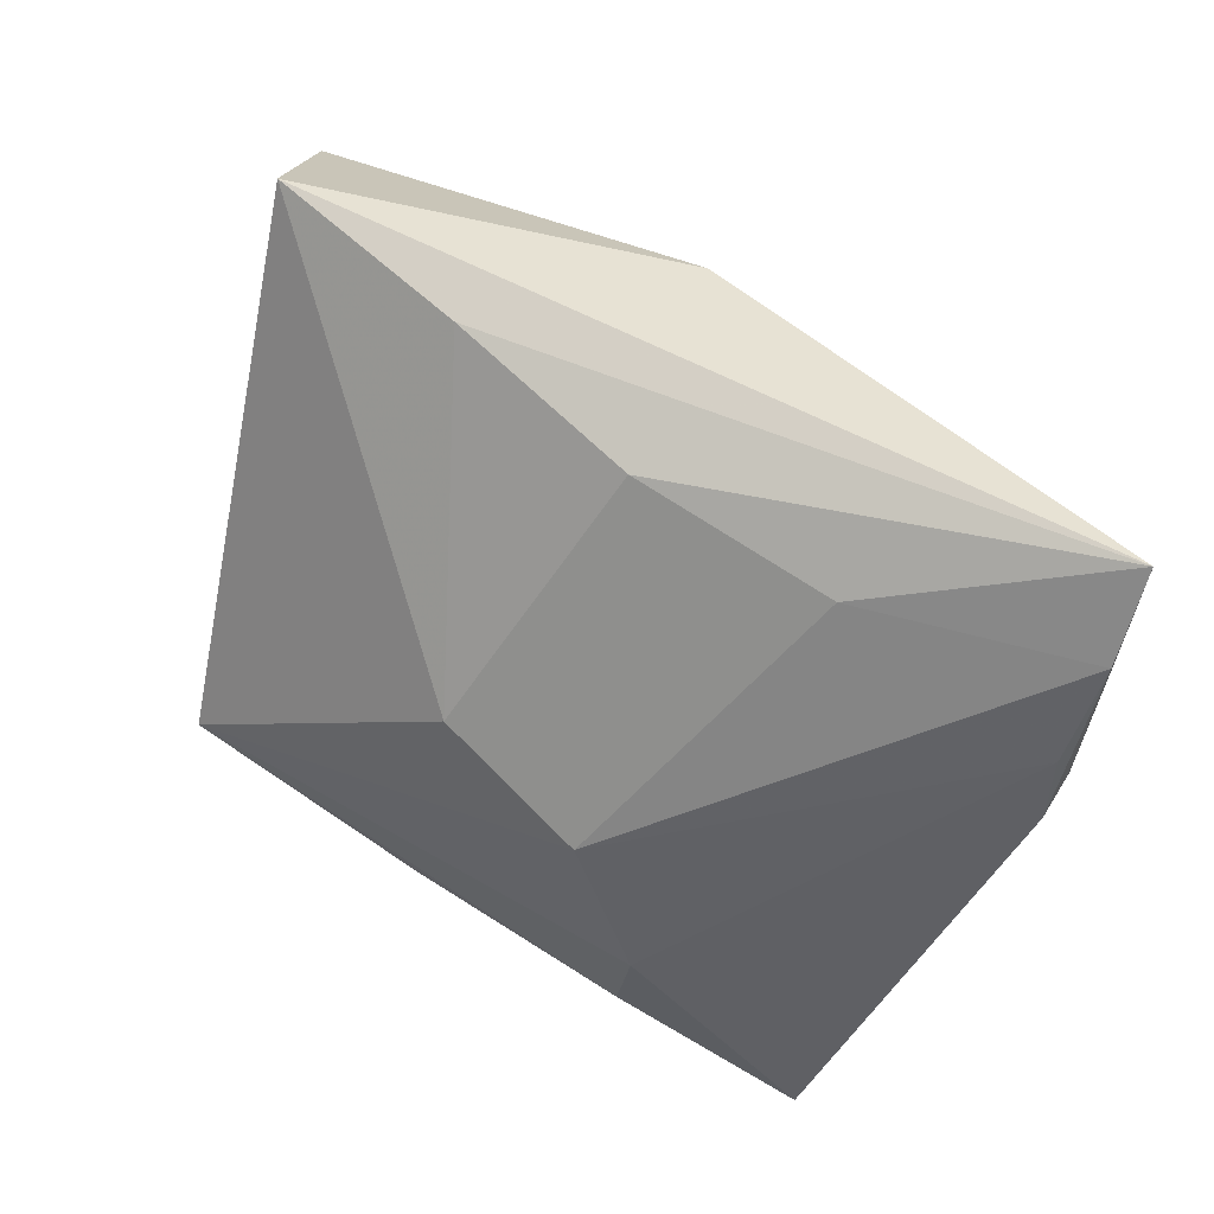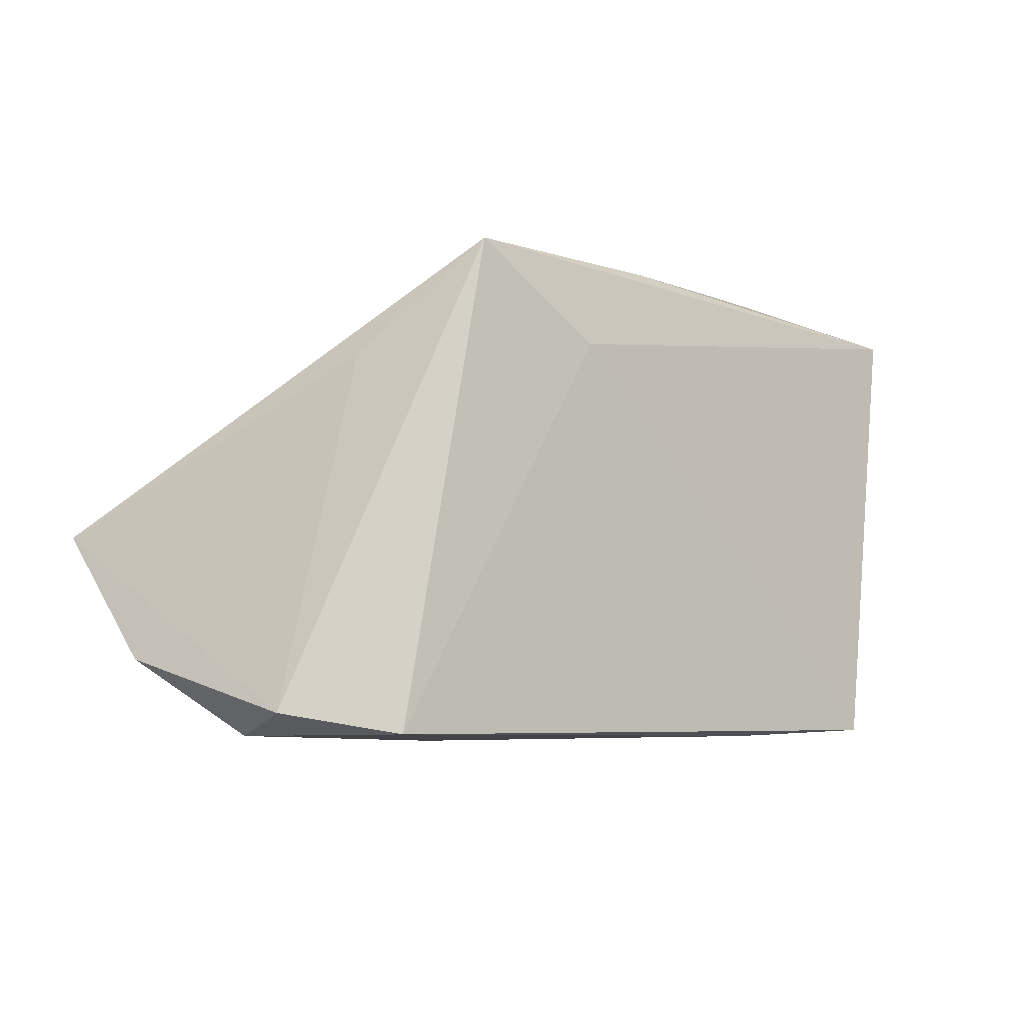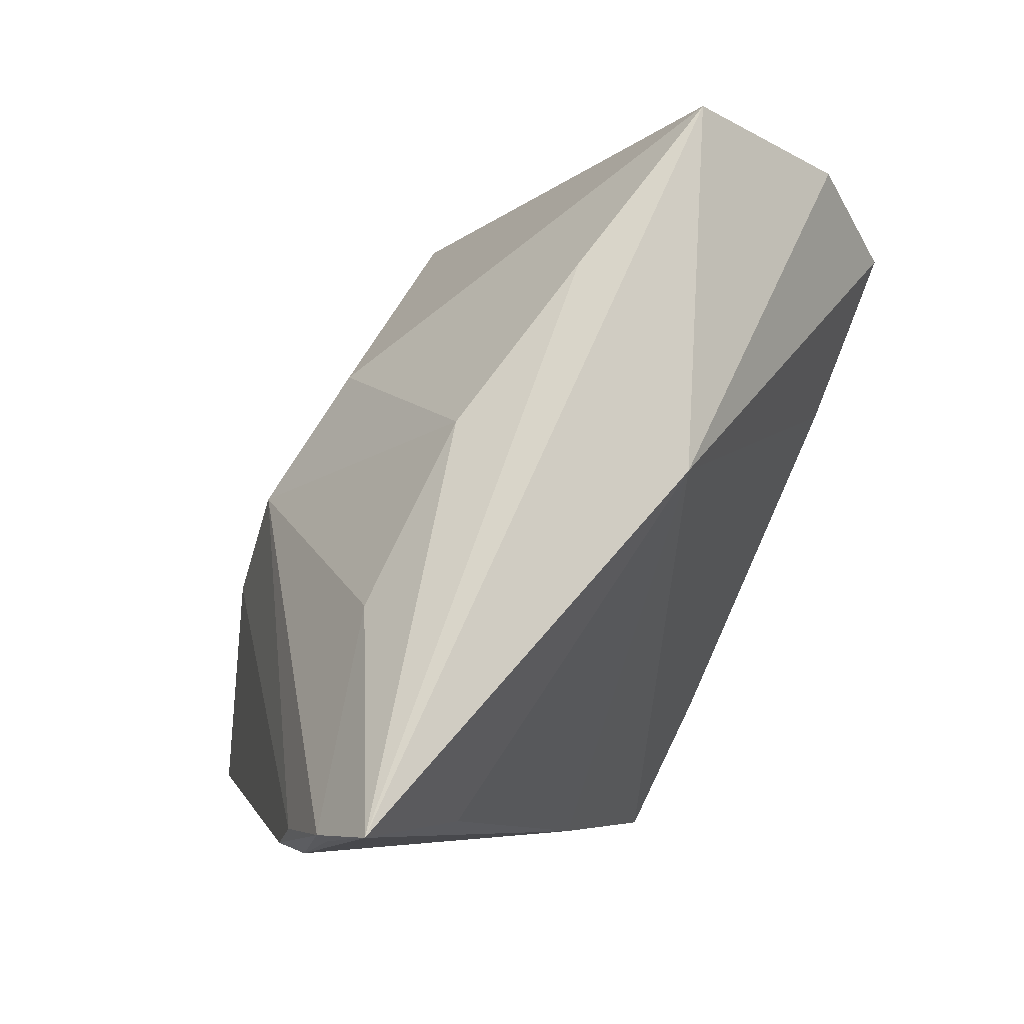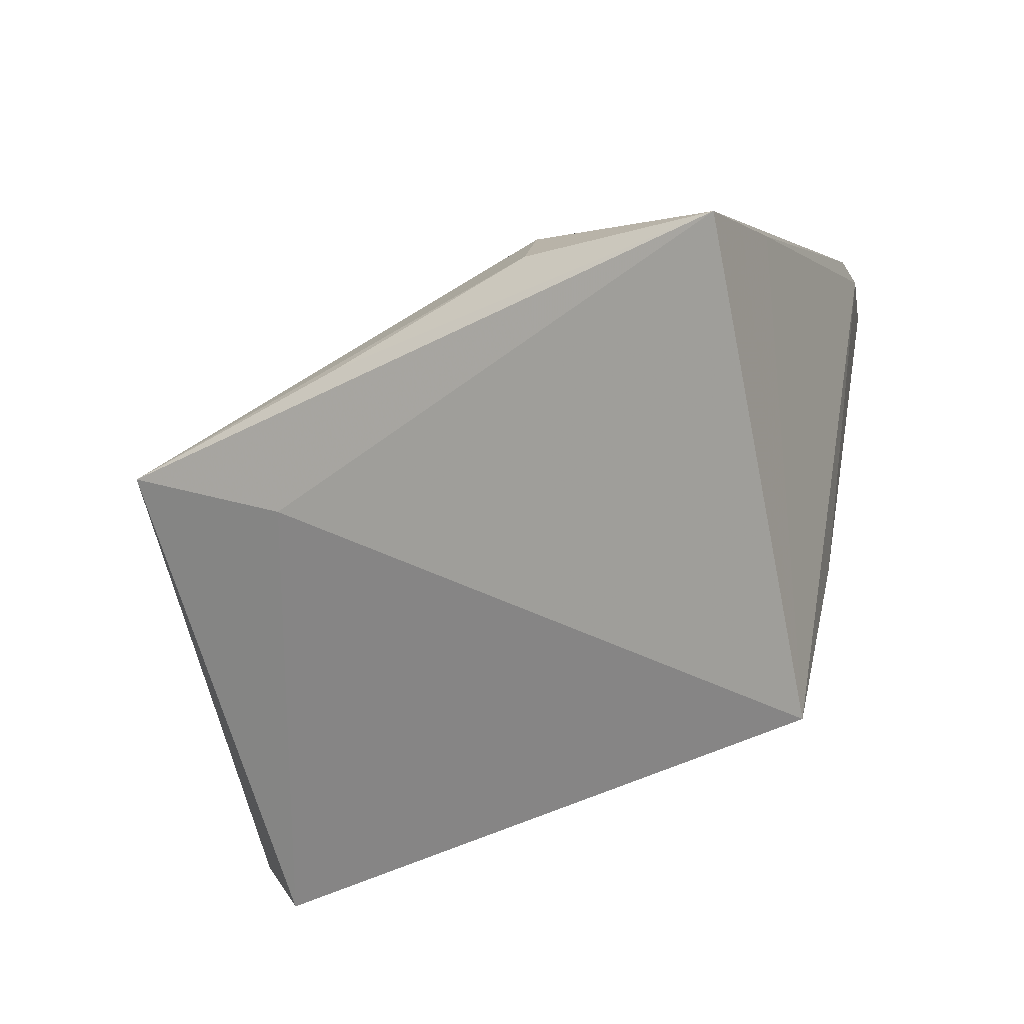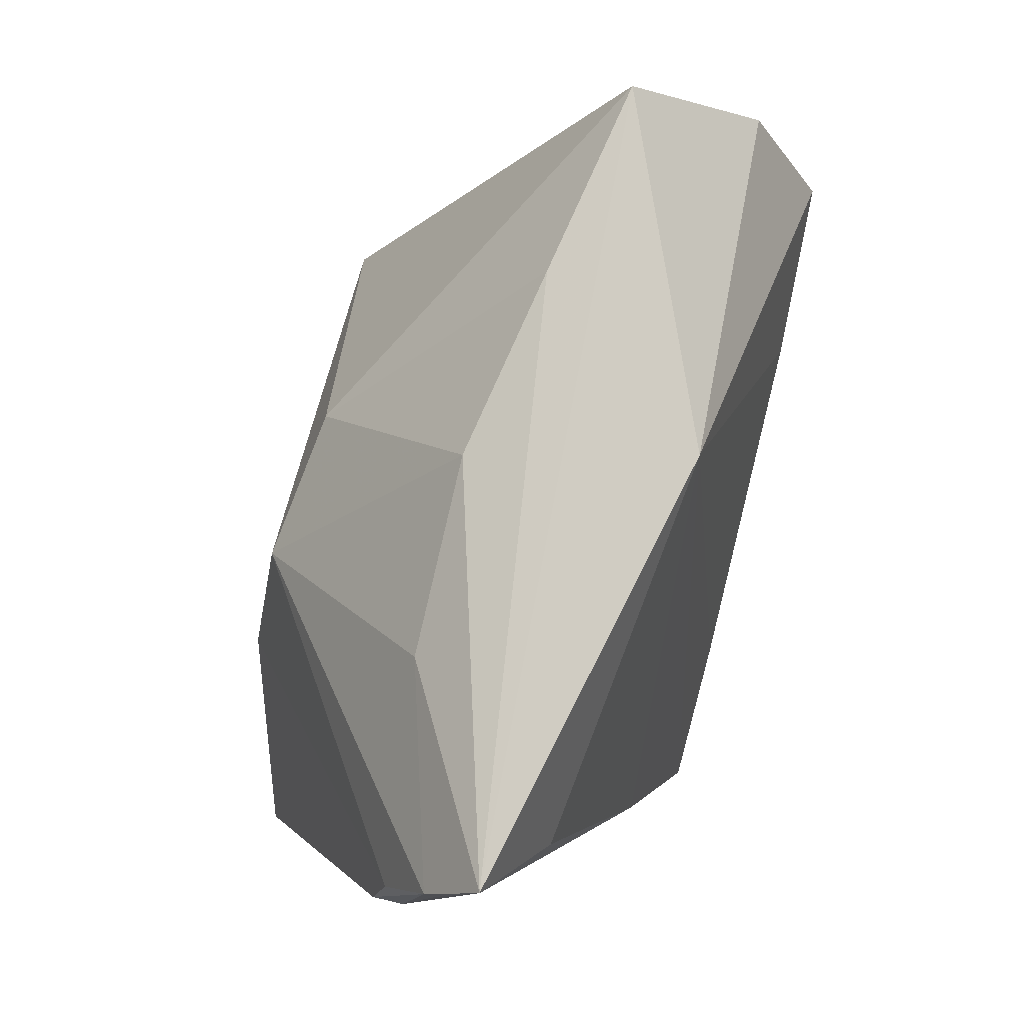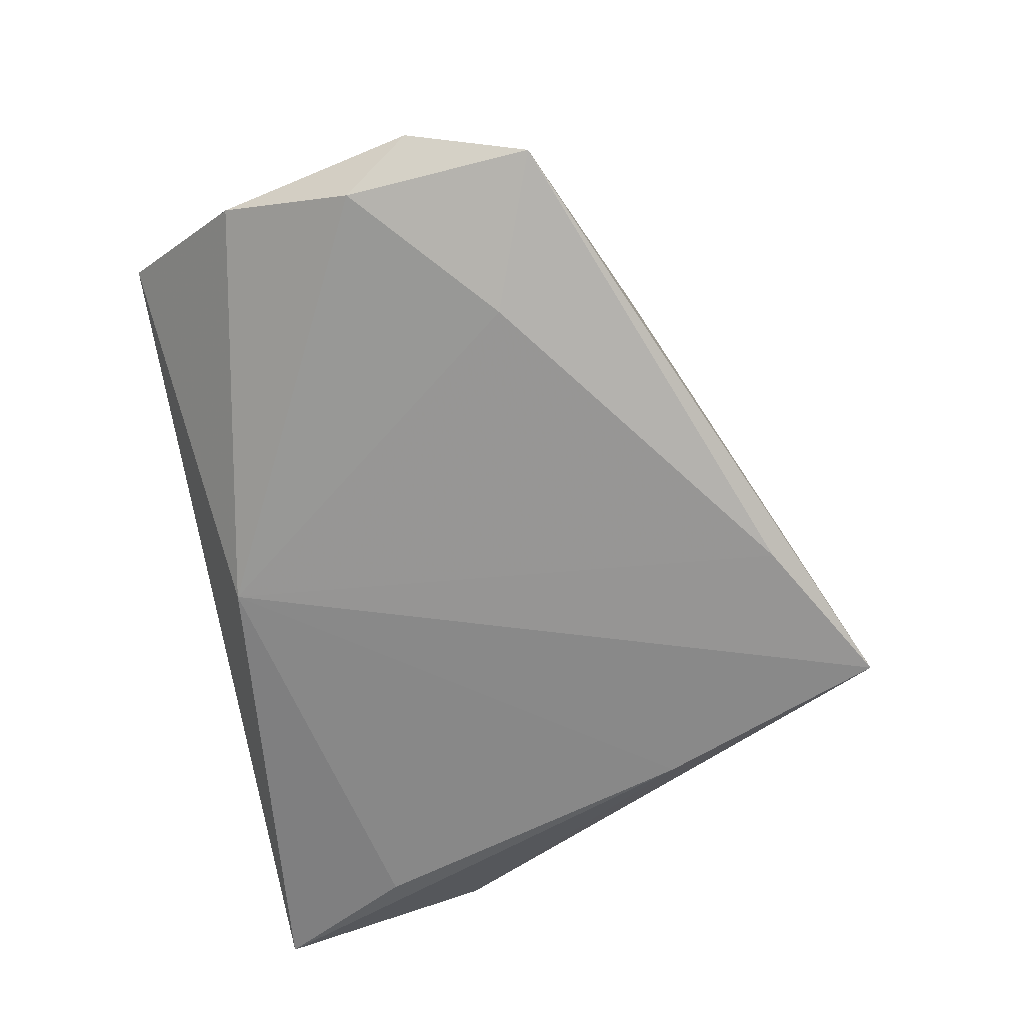
<metadata>
{"format":"obj","ext":"obj","renderer":"f3d","projection":"perspective","resolution":1024,"background":"white","views":[{"elev":59.2,"azim":31.5,"up":"+Y"},{"elev":-4.1,"azim":-63.0,"up":"+Z"},{"elev":69.1,"azim":116.0,"up":"+Y"},{"elev":-77.3,"azim":30.8,"up":"+Y"},{"elev":73.3,"azim":103.2,"up":"+Y"},{"elev":-75.7,"azim":-78.9,"up":"+Z"}]}
</metadata>
<code>
v -0.007682 -0.02241 0.03187
v 0.003105 -0.03242 -0.02795
v -0.005087 0.008928 0.02743
v -0.01859 0.03884 0.002056
v -0.04998 0.02537 -0.01804
v 0.0521 0.01986 0.004607
v -0.02255 -0.02257 0.02073
v 0.03965 -0.03925 0.0272
v 0.04416 -0.02147 0.01928
v 0.02769 0.03179 0.006639
v 0.01872 -0.02493 0.0321
v 0.05309 0.03024 -0.001881
v -0.03683 -0.01531 0.0321
v -0.03277 -0.005363 -0.02785
v 0.05273 0.01147 0.006396
v 0.01253 0.002938 0.03047
v 0.03078 -0.01558 -0.02153
v 0.02045 -0.014 0.0321
v -0.04967 0.009628 -0.027
v -0.043 0.04066 -0.002599
v -0.002144 0.0346 -0.01972
v -0.04058 1.886e-05 0.01873
v 0.01986 -0.04201 -0.02751
v -0.05502 0.001665 -0.02412
v -0.05072 -0.01236 -0.02645
v 0.04367 0.02408 -0.01289
v 0.05311 0.01519 0.002479
v 0.05275 0.04066 -0.00701
v 0.004319 0.03549 0.006647
v 0.05319 0.0314 -0.000697
f 9 23 27
f 27 23 17
f 17 28 27
f 24 19 25
f 23 9 8
f 24 25 13
f 20 28 21
f 21 17 23
f 27 28 12
f 15 9 27
f 15 8 9
f 30 16 6
f 30 12 28
f 6 15 30
f 27 12 30
f 30 15 27
f 11 8 18
f 18 13 11
f 16 13 18
f 6 16 18
f 18 15 6
f 8 15 18
f 1 8 11
f 11 13 1
f 1 13 8
f 8 13 7
f 23 8 7
f 7 25 23
f 7 13 25
f 22 20 24
f 24 13 22
f 22 13 20
f 20 21 5
f 5 21 19
f 24 20 5
f 5 19 24
f 28 17 26
f 26 21 28
f 17 21 26
f 19 21 14
f 14 25 19
f 4 28 20
f 4 29 28
f 28 29 10
f 10 29 16
f 10 30 28
f 16 30 10
f 2 21 23
f 2 14 21
f 23 25 2
f 25 14 2
f 16 29 3
f 29 4 3
f 3 4 20
f 20 13 3
f 3 13 16

</code>
